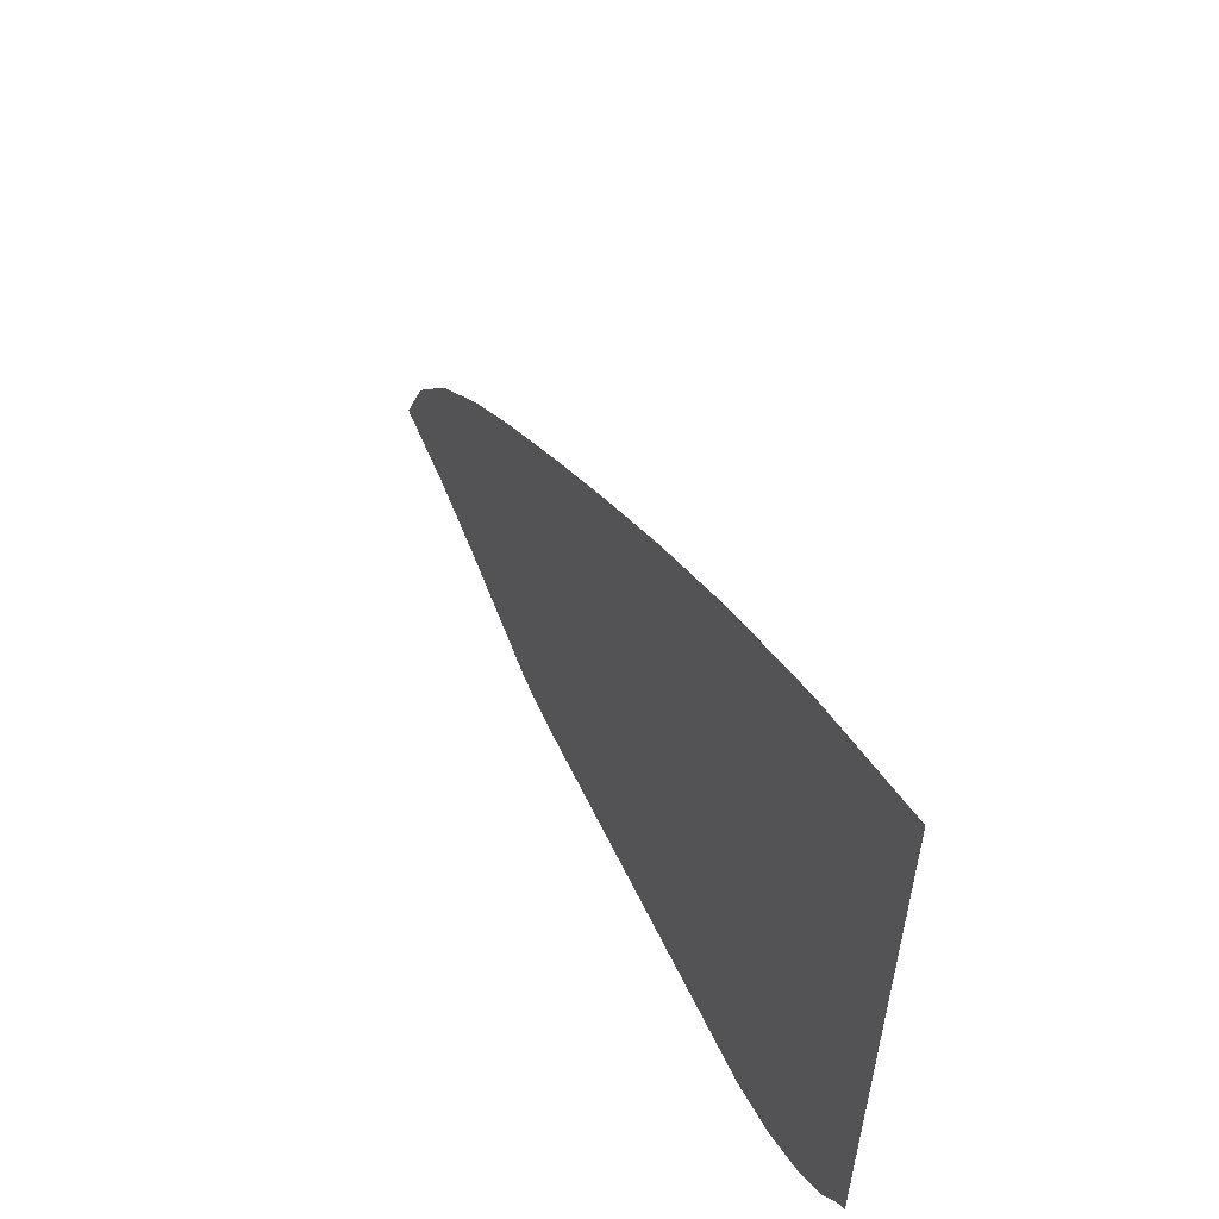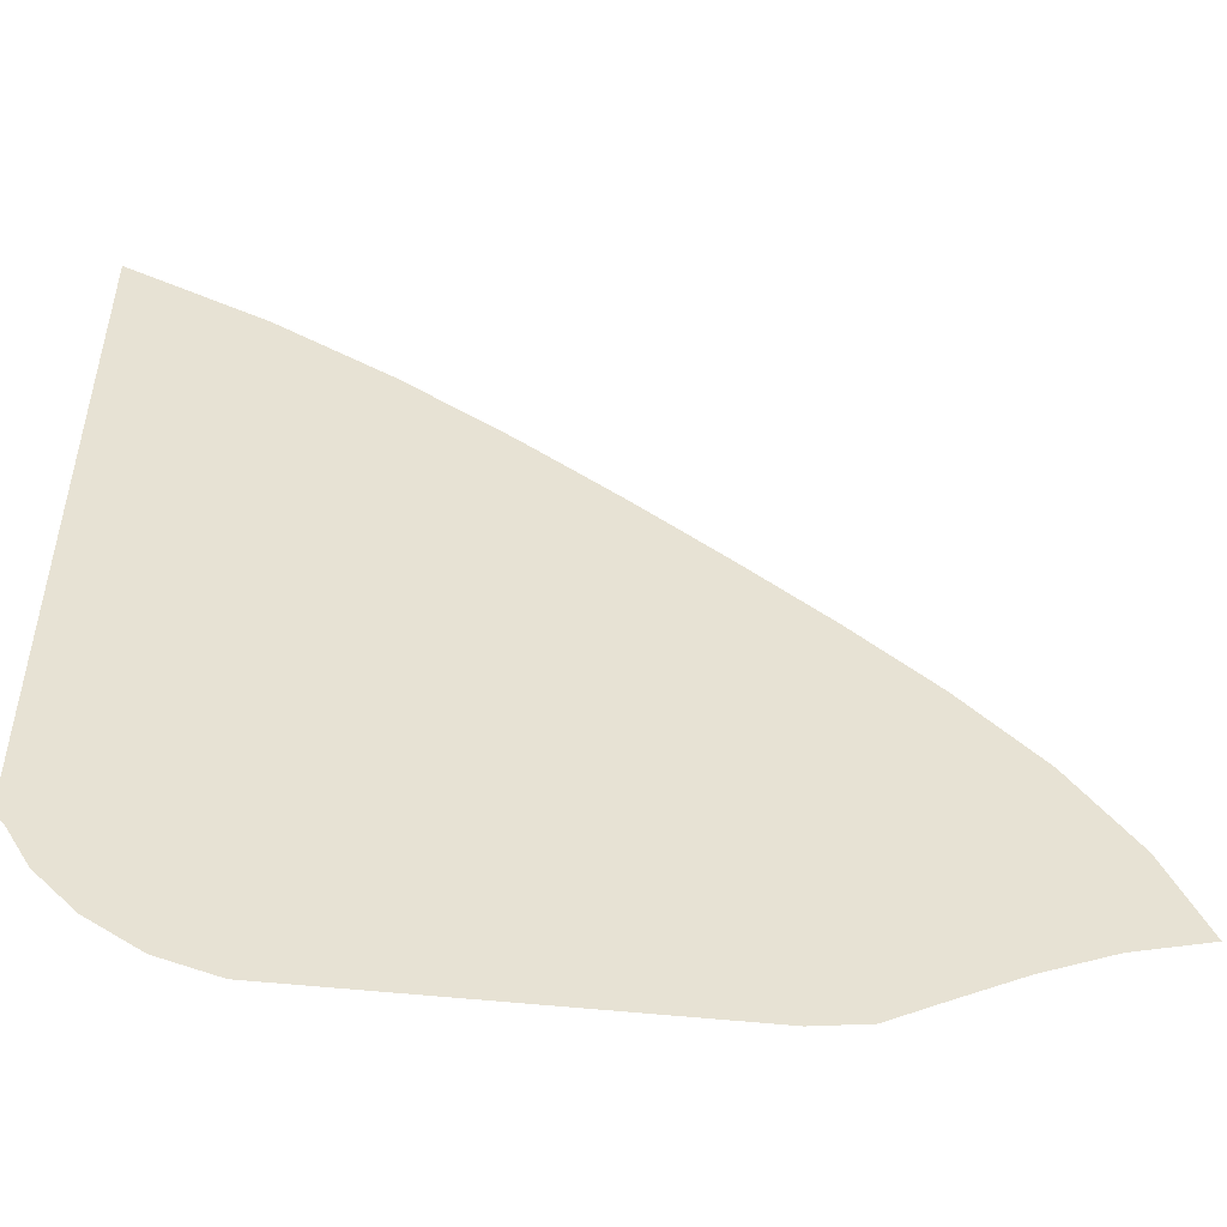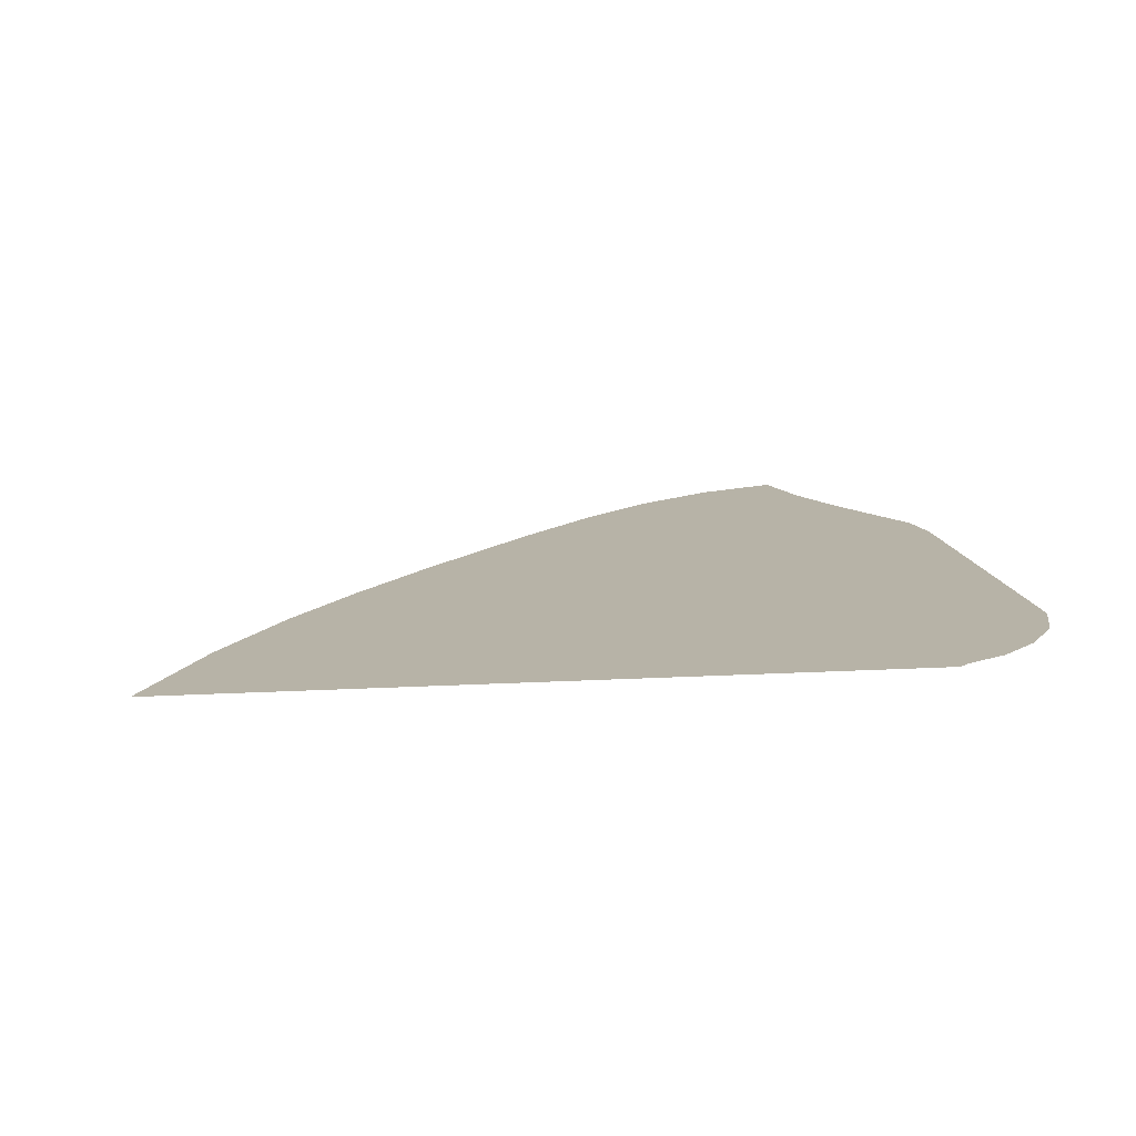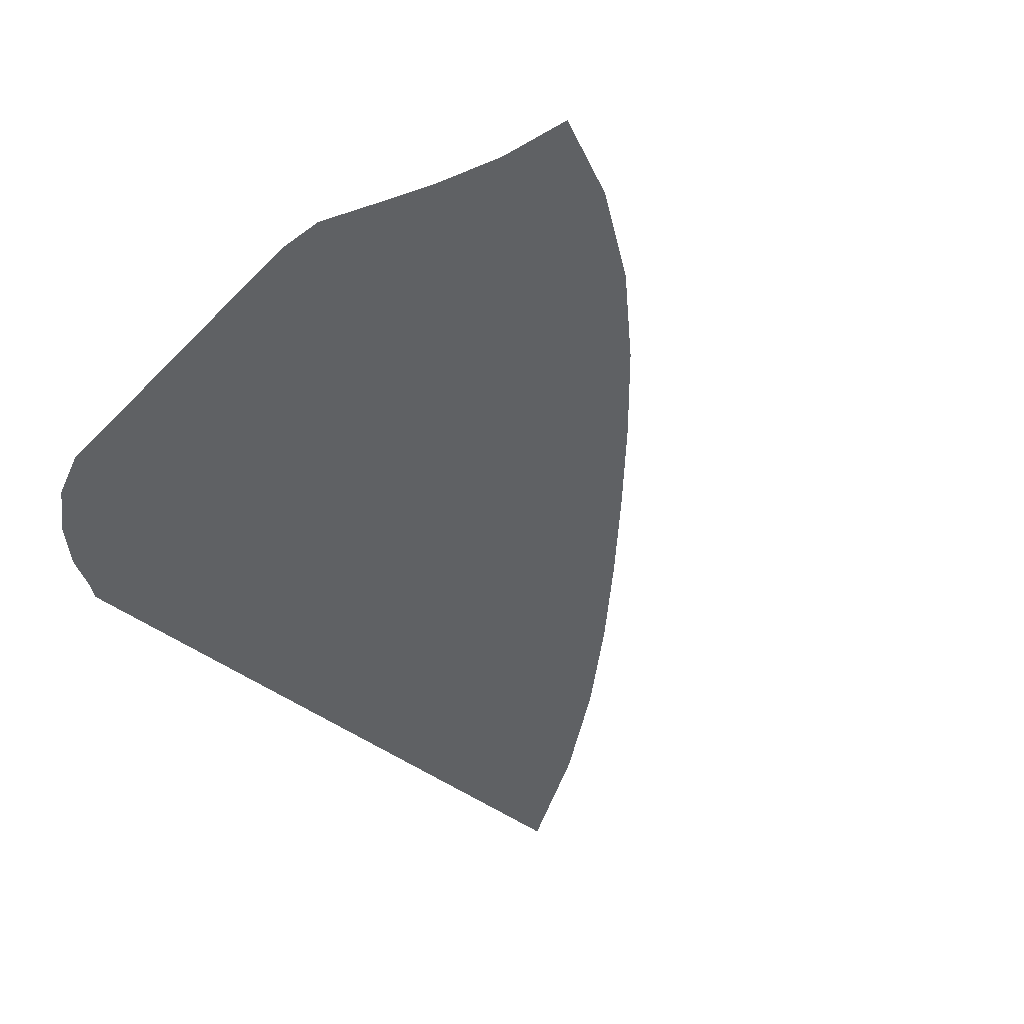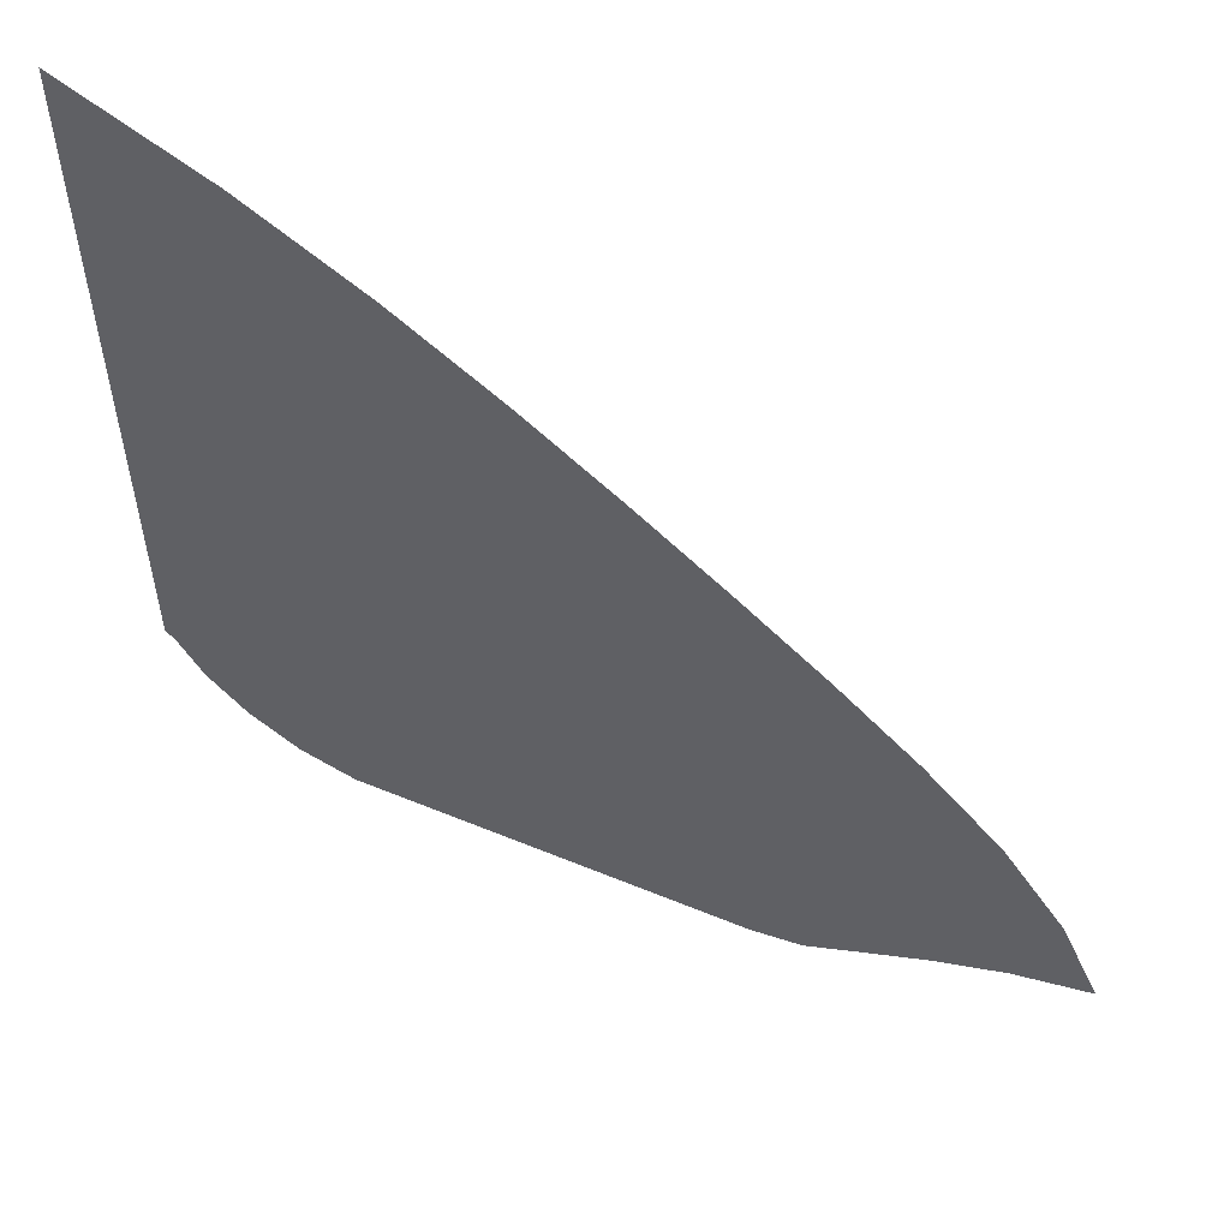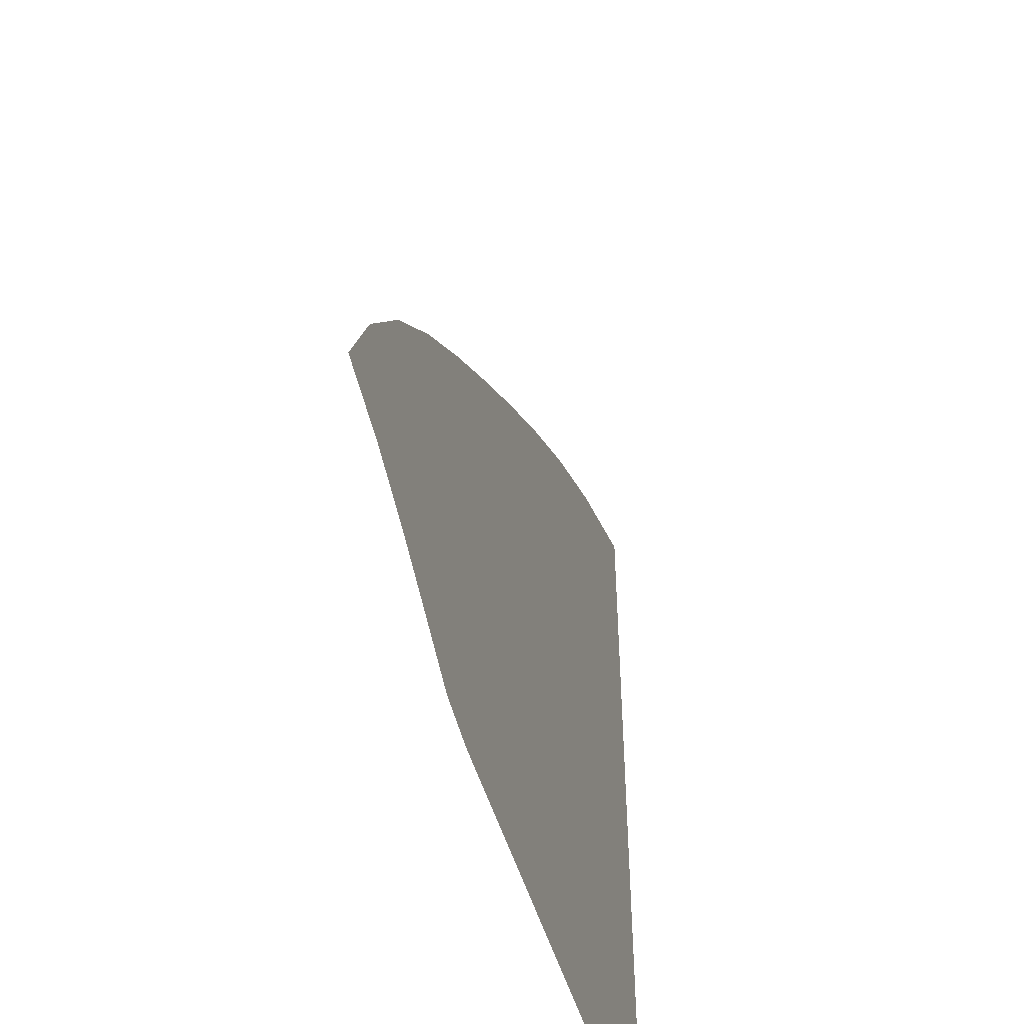
<metadata>
{"format":"obj","ext":"obj","renderer":"f3d","projection":"perspective","resolution":1024,"background":"white","views":[{"elev":60.2,"azim":-115.7,"up":"+Y"},{"elev":-51.2,"azim":-6.7,"up":"+Y"},{"elev":12.6,"azim":-97.8,"up":"+Z"},{"elev":-45.6,"azim":48.9,"up":"+Z"},{"elev":56.3,"azim":23.4,"up":"+Y"},{"elev":-49.4,"azim":106.0,"up":"+Y"}]}
</metadata>
<code>
v  0.001756  5.999  0
v  0.9628  5.54  0
v  1.775  5.058  0
v  2.492  4.562  0
v  3.144  4.068  0
v  3.755  3.58  0
v  4.342  3.093  0
v  4.908  2.587  0
v  5.437  2.038  0
v  5.872  1.429  0
v  6.147  0.8199  0
v  0.001783  5.499  0
v  0.804  5.092  0
v  1.541  4.646  0
v  2.216  4.179  0
v  2.842  3.705  0
v  3.432  3.232  0
v  3.996  2.757  0
v  4.529  2.271  0
v  5.007  1.759  0
v  5.385  1.217  0
v  5.63  0.6806  0
v  0.001199  4.999  0
v  0.6969  4.629  0
v  1.357  4.225  0
v  1.979  3.797  0
v  2.565  3.356  0
v  3.122  2.908  0
v  3.653  2.456  0
v  4.148  1.991  0
v  4.583  1.502  0
v  4.922  0.9882  0
v  5.15  0.4761  0
v  0.00075  4.499  0
v  0.6151  4.161  0
v  1.207  3.797  0
v  1.773  3.411  0
v  2.313  3.01  0
v  2.832  2.599  0
v  3.328  2.176  0
v  3.79  1.735  0
v  4.193  1.263  0
v  4.508  0.762  0
v  4.723  0.2559  0
v  0.000385  3.999  0
v  0.5487  3.689  0
v  1.08  3.36  0
v  1.592  3.015  0
v  2.085  2.658  0
v  2.564  2.29  0
v  3.026  1.907  0
v  3.462  1.499  0
v  3.849  1.053  0
v  4.154  0.5665  0
v  4.344  0.05591  0
v  7.1e-05  3.499  0
v  0.4914  3.214  0
v  0.9677  2.914  0
v  1.427  2.605  0
v  1.872  2.291  0
v  2.31  1.973  0
v  2.743  1.642  0
v  3.161  1.285  0
v  3.54  0.886  0
v  3.831  0.4439  0
v  3.985  0  0
v  -0.000217  2.999  0
v  0.4384  2.737  0
v  0.8608  2.459  0
v  1.267  2.178  0
v  1.664  1.905  0
v  2.063  1.641  0
v  2.468  1.374  0
v  2.867  1.089  0
v  3.229  0.767  0
v  3.507  0.3996  0
v  3.644  0  0
v  -0.000495  2.499  0
v  0.3872  2.258  0
v  0.7548  1.992  0
v  1.108  1.731  0
v  1.459  1.493  0
v  1.821  1.284  0
v  2.193  1.091  0
v  2.565  0.8922  0
v  2.914  0.6628  0
v  3.201  0.3685  0
v  3.344  0  0
v  -0.000788  2  0
v  0.333  1.779  0
v  0.6406  1.516  0
v  0.9431  1.264  0
v  1.257  1.052  0
v  1.588  0.8911  0
v  1.931  0.769  0
v  2.274  0.6562  0
v  2.609  0.5241  0
v  2.914  0.3196  0
v  3.1  0  0
v  -0.001213  1.5  0
v  0.2554  1.314  0
v  0.4899  1.044  0
v  0.7546  0.7899  0
v  1.058  0.5879  0
v  1.386  0.4602  0
v  1.719  0.3987  0
v  2.039  0.3539  0
v  2.347  0.3054  0
v  2.646  0.2221  0
v  2.895  0  0
v  -0.001336  0.9999  0
v  0.07467  0.9084  0
v  0.2372  0.6279  0
v  0.5108  0.3459  0
v  0.863  0.1196  0
v  1.252  0  0
v  1.611  0  0
v  1.922  0  0
v  2.193  0  0
v  2.435  0  0
v  2.679  0  0
f 1 2 13
f 1 13 12
f 2 3 14
f 2 14 13
f 3 4 15
f 3 15 14
f 4 5 16
f 4 16 15
f 5 6 17
f 5 17 16
f 6 7 18
f 6 18 17
f 7 8 19
f 7 19 18
f 8 9 20
f 8 20 19
f 9 10 21
f 9 21 20
f 10 11 22
f 10 22 21
f 12 13 24
f 12 24 23
f 13 14 25
f 13 25 24
f 14 15 26
f 14 26 25
f 15 16 27
f 15 27 26
f 16 17 28
f 16 28 27
f 17 18 29
f 17 29 28
f 18 19 30
f 18 30 29
f 19 20 31
f 19 31 30
f 20 21 32
f 20 32 31
f 21 22 33
f 21 33 32
f 23 24 35
f 23 35 34
f 24 25 36
f 24 36 35
f 25 26 37
f 25 37 36
f 26 27 38
f 26 38 37
f 27 28 39
f 27 39 38
f 28 29 40
f 28 40 39
f 29 30 41
f 29 41 40
f 30 31 42
f 30 42 41
f 31 32 43
f 31 43 42
f 32 33 44
f 32 44 43
f 34 35 46
f 34 46 45
f 35 36 47
f 35 47 46
f 36 37 48
f 36 48 47
f 37 38 49
f 37 49 48
f 38 39 50
f 38 50 49
f 39 40 51
f 39 51 50
f 40 41 52
f 40 52 51
f 41 42 53
f 41 53 52
f 42 43 54
f 42 54 53
f 43 44 55
f 43 55 54
f 45 46 57
f 45 57 56
f 46 47 58
f 46 58 57
f 47 48 59
f 47 59 58
f 48 49 60
f 48 60 59
f 49 50 61
f 49 61 60
f 50 51 62
f 50 62 61
f 51 52 63
f 51 63 62
f 52 53 64
f 52 64 63
f 53 54 65
f 53 65 64
f 54 55 66
f 54 66 65
f 56 57 68
f 56 68 67
f 57 58 69
f 57 69 68
f 58 59 70
f 58 70 69
f 59 60 71
f 59 71 70
f 60 61 72
f 60 72 71
f 61 62 73
f 61 73 72
f 62 63 74
f 62 74 73
f 63 64 75
f 63 75 74
f 64 65 76
f 64 76 75
f 65 66 77
f 65 77 76
f 67 68 79
f 67 79 78
f 68 69 80
f 68 80 79
f 69 70 81
f 69 81 80
f 70 71 82
f 70 82 81
f 71 72 83
f 71 83 82
f 72 73 84
f 72 84 83
f 73 74 85
f 73 85 84
f 74 75 86
f 74 86 85
f 75 76 87
f 75 87 86
f 76 77 88
f 76 88 87
f 78 79 90
f 78 90 89
f 79 80 91
f 79 91 90
f 80 81 92
f 80 92 91
f 81 82 93
f 81 93 92
f 82 83 94
f 82 94 93
f 83 84 95
f 83 95 94
f 84 85 96
f 84 96 95
f 85 86 97
f 85 97 96
f 86 87 98
f 86 98 97
f 87 88 99
f 87 99 98
f 89 90 101
f 89 101 100
f 90 91 102
f 90 102 101
f 91 92 103
f 91 103 102
f 92 93 104
f 92 104 103
f 93 94 105
f 93 105 104
f 94 95 106
f 94 106 105
f 95 96 107
f 95 107 106
f 96 97 108
f 96 108 107
f 97 98 109
f 97 109 108
f 98 99 110
f 98 110 109
f 100 101 112
f 100 112 111
f 101 102 113
f 101 113 112
f 102 103 114
f 102 114 113
f 103 104 115
f 103 115 114
f 104 105 116
f 104 116 115
f 105 106 117
f 105 117 116
f 106 107 118
f 106 118 117
f 107 108 119
f 107 119 118
f 108 109 120
f 108 120 119
f 109 110 121
f 109 121 120

</code>
